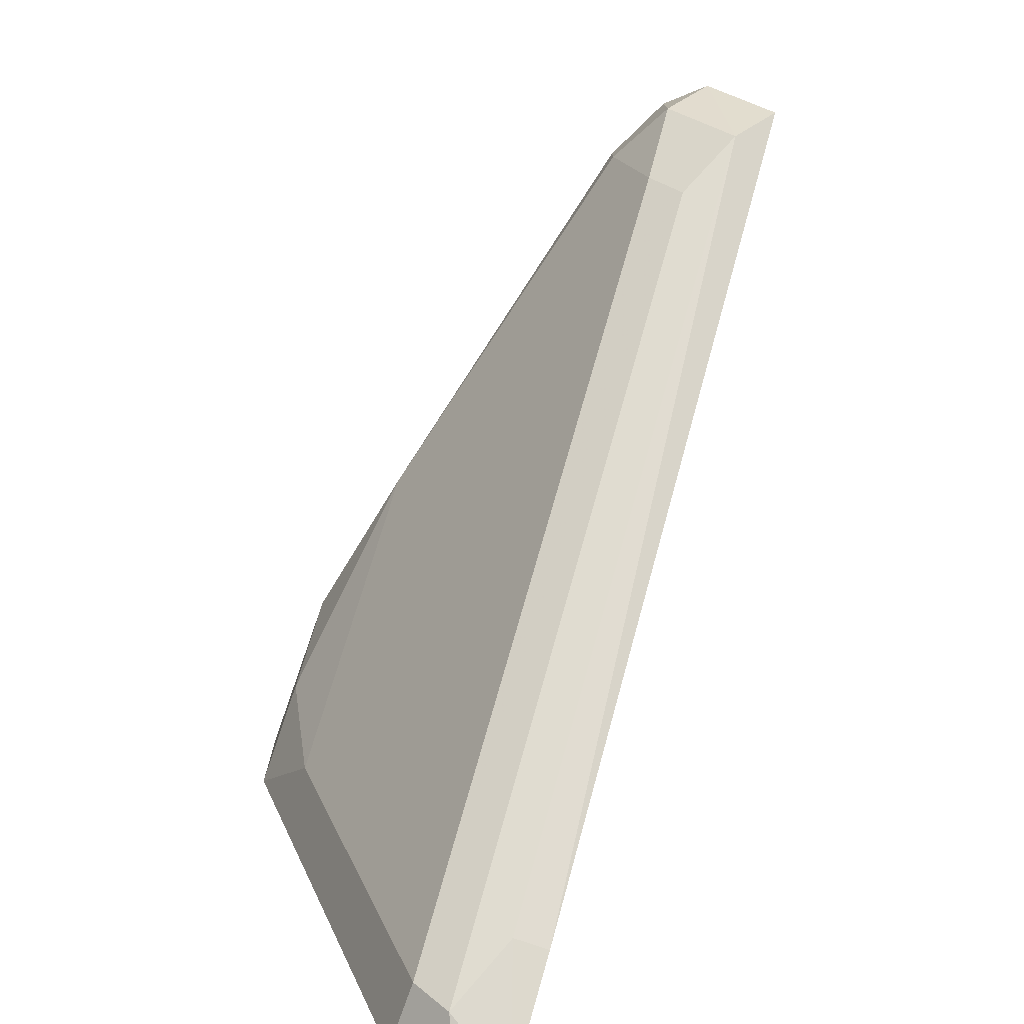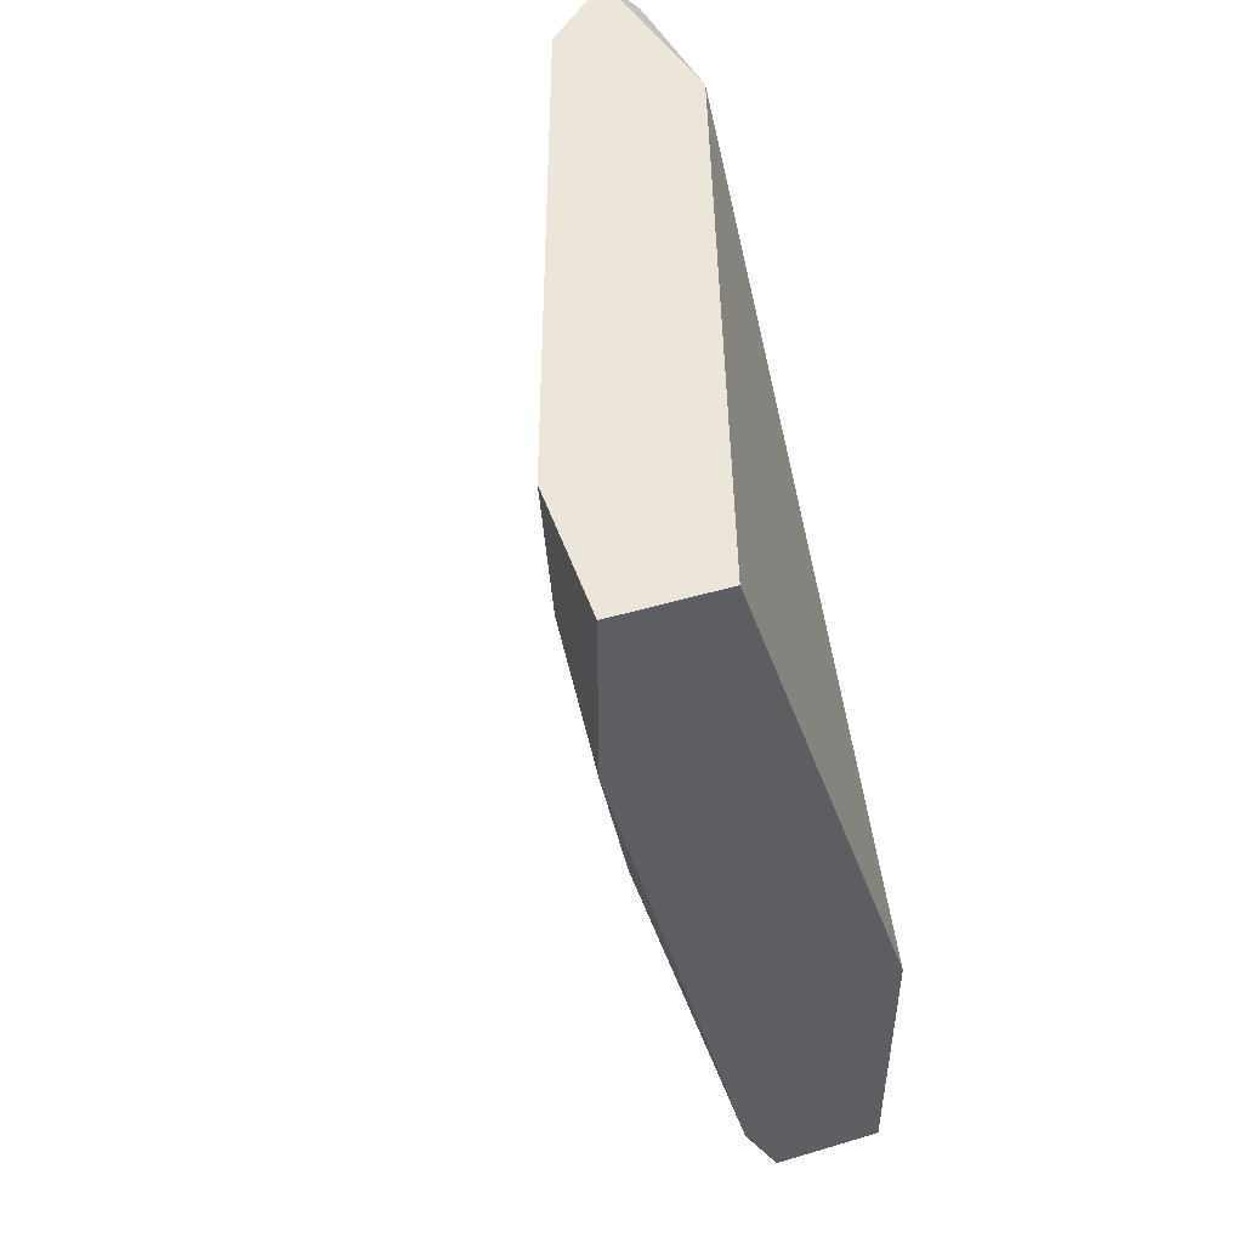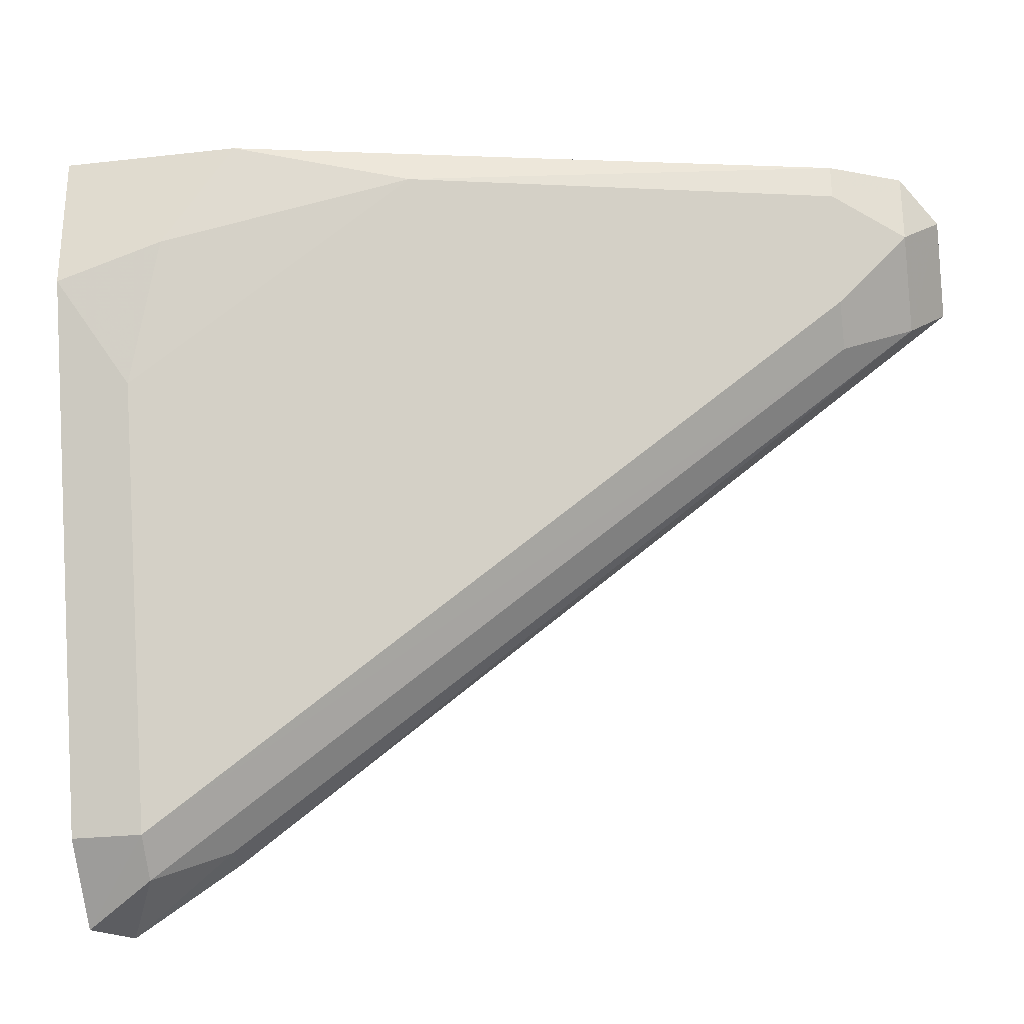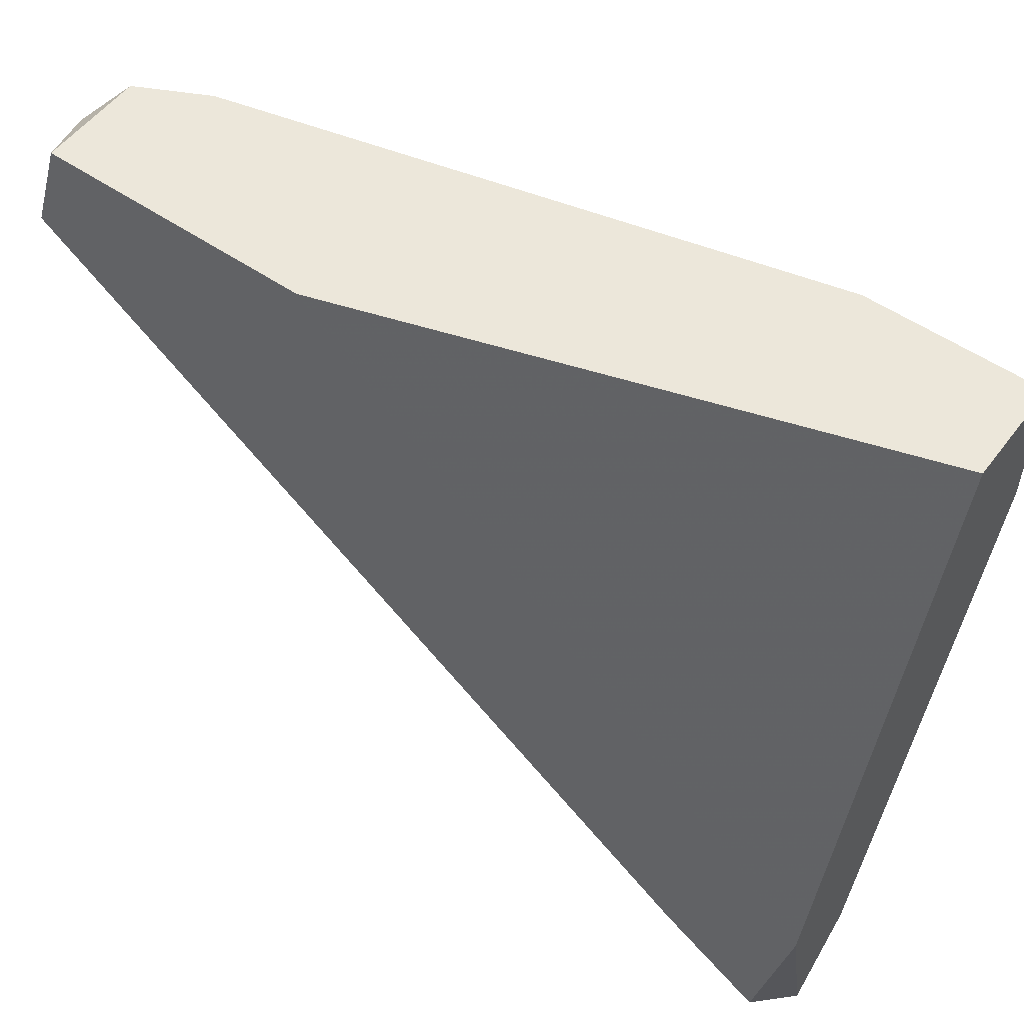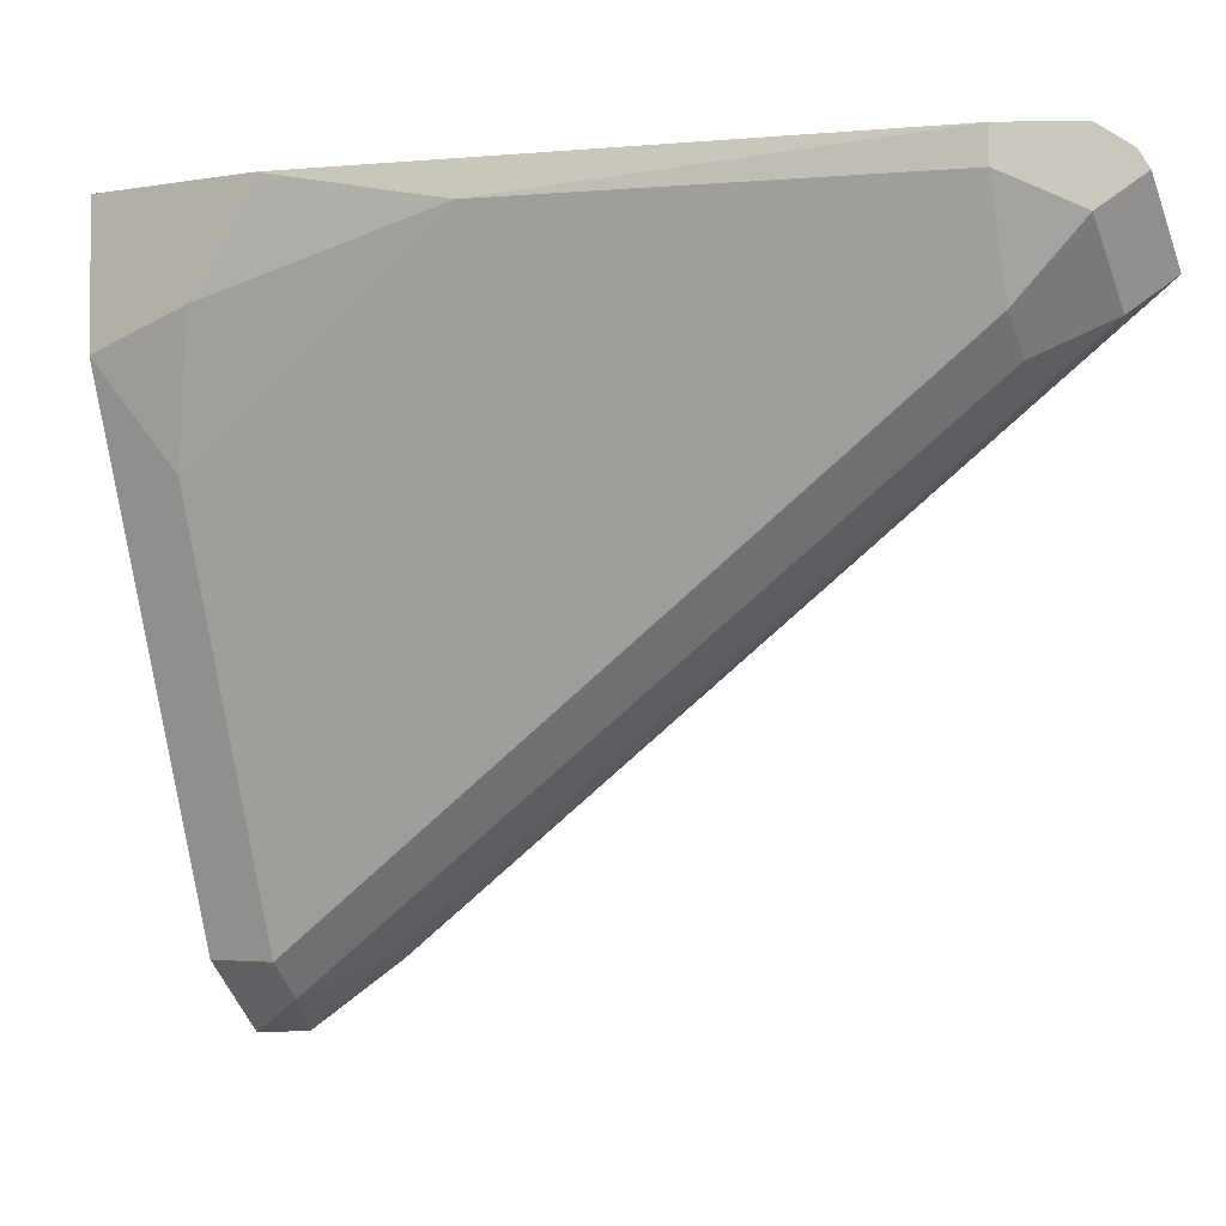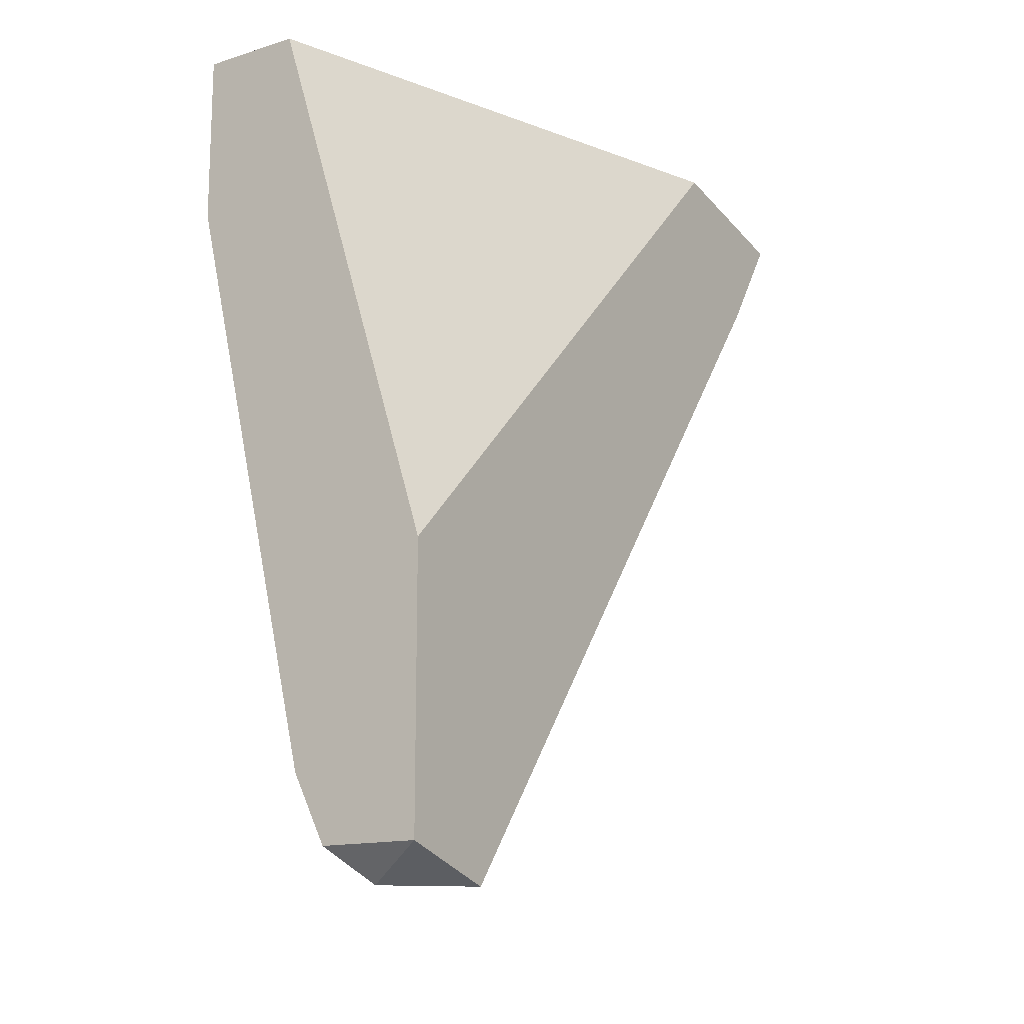
<metadata>
{"format":"obj","ext":"obj","renderer":"f3d","projection":"perspective","resolution":1024,"background":"white","views":[{"elev":-75.8,"azim":160.7,"up":"+Y"},{"elev":48.0,"azim":161.6,"up":"+Z"},{"elev":-26.8,"azim":100.0,"up":"+Y"},{"elev":53.9,"azim":-53.8,"up":"+Y"},{"elev":-3.6,"azim":119.7,"up":"+Y"},{"elev":-14.5,"azim":-146.3,"up":"+Z"}]}
</metadata>
<code>
v 0.01174 0.001465 -0.01847
v 0.01174 0.000732 -0.01847
v 0.01101 -0 -0.01994
v 0.01101 -0.01245 -0.003821
v 0.01101 -0.01245 -0.002354
v 0.01101 0.001465 -0.01994
v 0.01101 -0.001467 -0.01847
v 0.008808 -0.01245 -0.005285
v 0.008808 0.001465 -0.01994
v 0.008808 0.001465 -0.01408
v 0.008808 -0.01025 -0.002354
v 0.008808 -0.000733 -0.02067
v 0.008808 -0.01392 -0.003088
v 0.01467 0.001465 -0.002354
v 0.01467 0.001465 -0.006019
v 0.01467 -0.000733 -0.004552
v 0.01467 -0.001467 -0.002354
v 0.01247 0.001465 -0.002354
v 0.01027 -0.01319 -0.003821
v 0.01027 -0.0022 -0.01847
v 0.01027 0.000732 -0.02067
v 0.009541 -0.01245 -0.005285
v 0.009541 -0.01392 -0.002354
v 0.009541 -0.001467 -0.01994
v 0.01393 -0.003664 -0.003821
v 0.01393 0.000732 -0.009683
f 2 6 1
f 26 2 1
f 6 15 1
f 15 26 1
f 3 6 2
f 3 2 7
f 2 26 7
f 6 3 21
f 20 3 7
f 3 20 24
f 3 24 21
f 4 17 5
f 4 5 23
f 4 20 7
f 26 4 7
f 17 4 25
f 20 4 19
f 4 23 19
f 4 26 25
f 17 11 5
f 5 11 23
f 10 6 9
f 9 6 21
f 10 15 6
f 8 10 12
f 8 13 10
f 8 12 24
f 13 8 22
f 22 8 24
f 12 10 9
f 12 9 21
f 10 13 11
f 18 10 11
f 15 10 18
f 11 13 23
f 18 11 17
f 24 12 21
f 13 22 19
f 23 13 19
f 17 15 14
f 15 18 14
f 18 17 14
f 15 17 16
f 26 15 16
f 16 17 25
f 26 16 25
f 22 20 19
f 20 22 24

</code>
